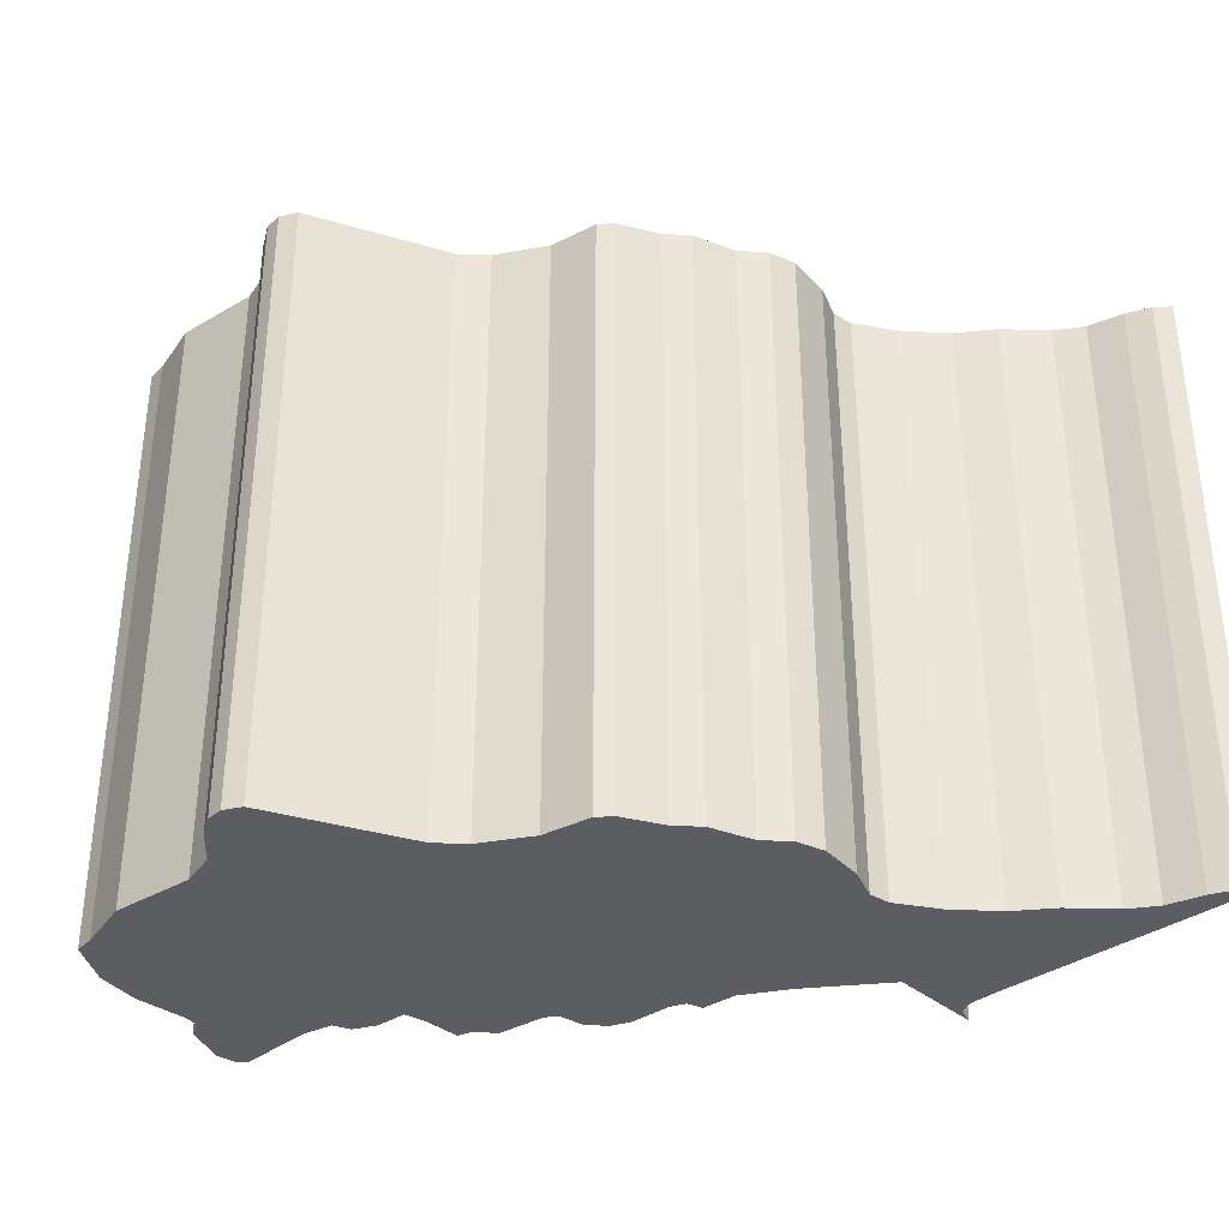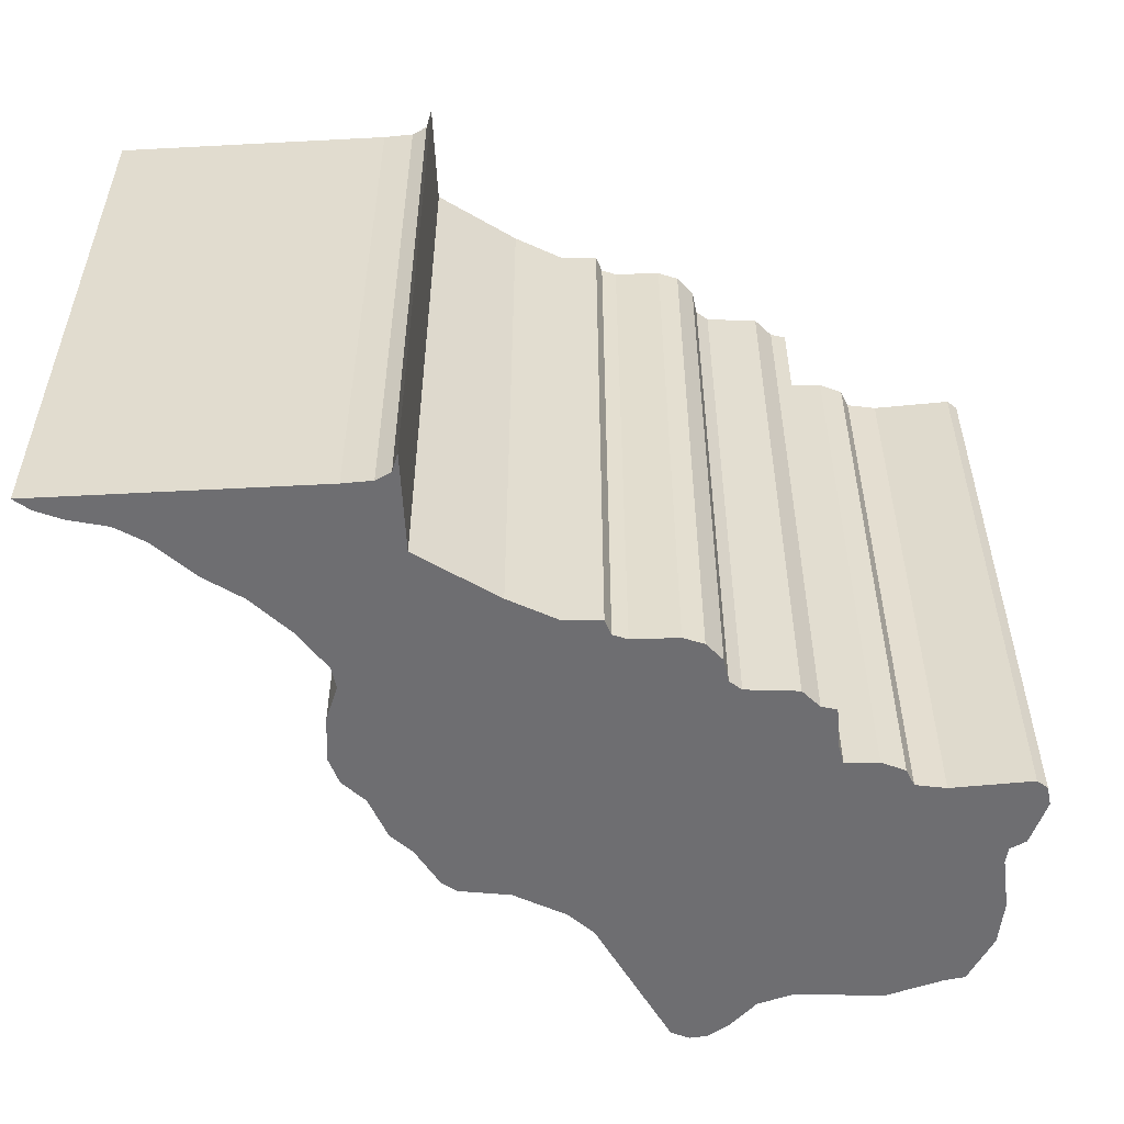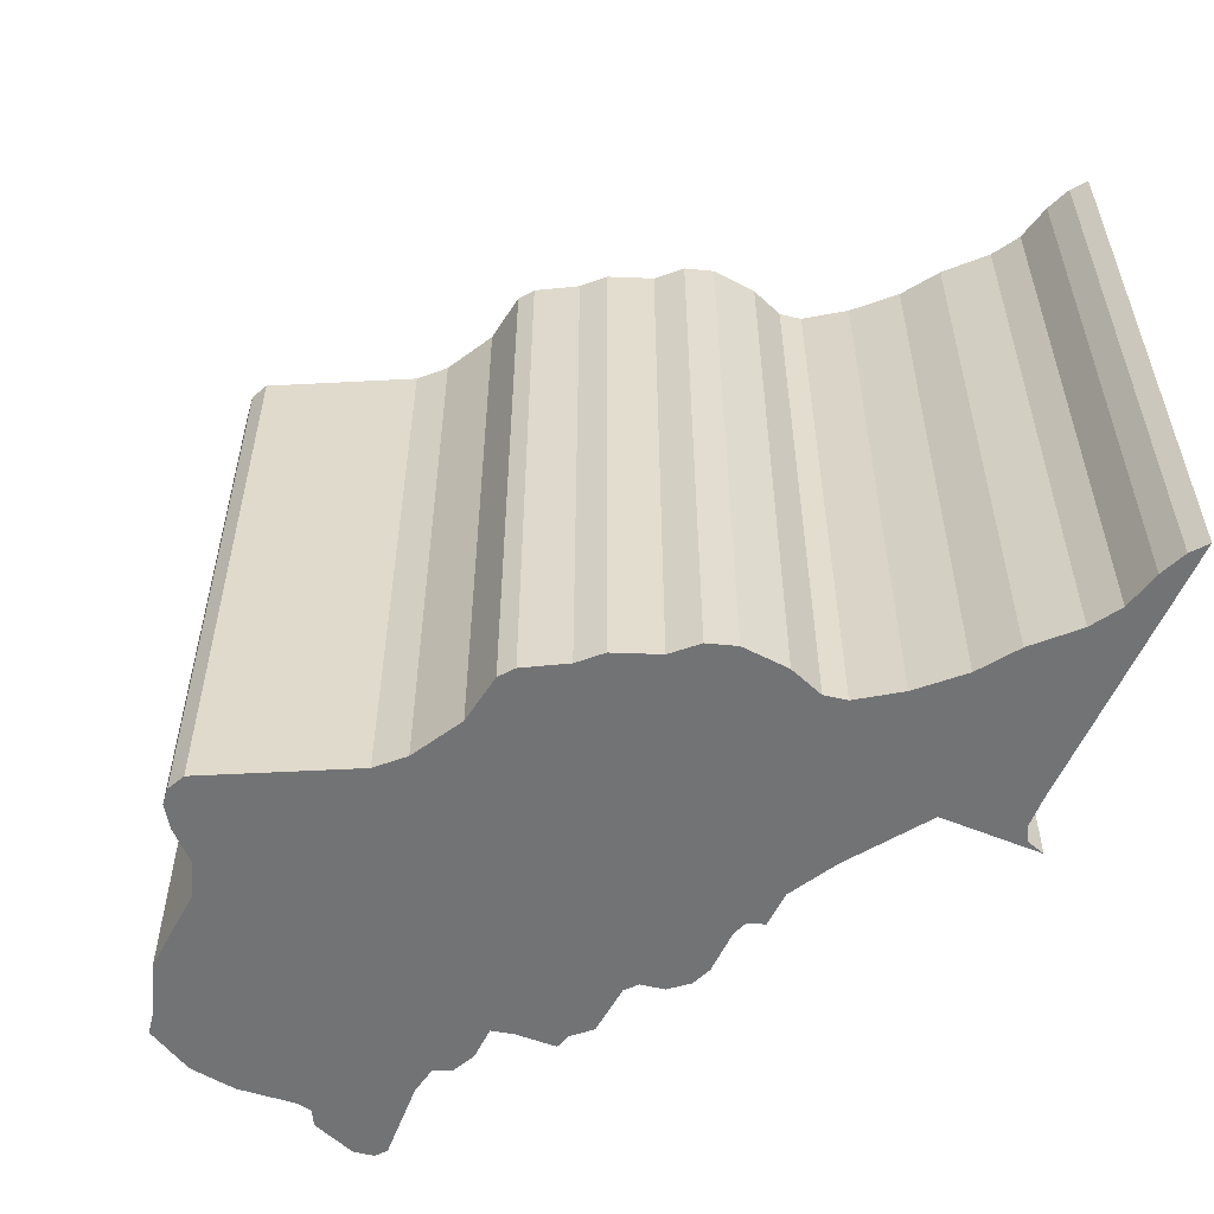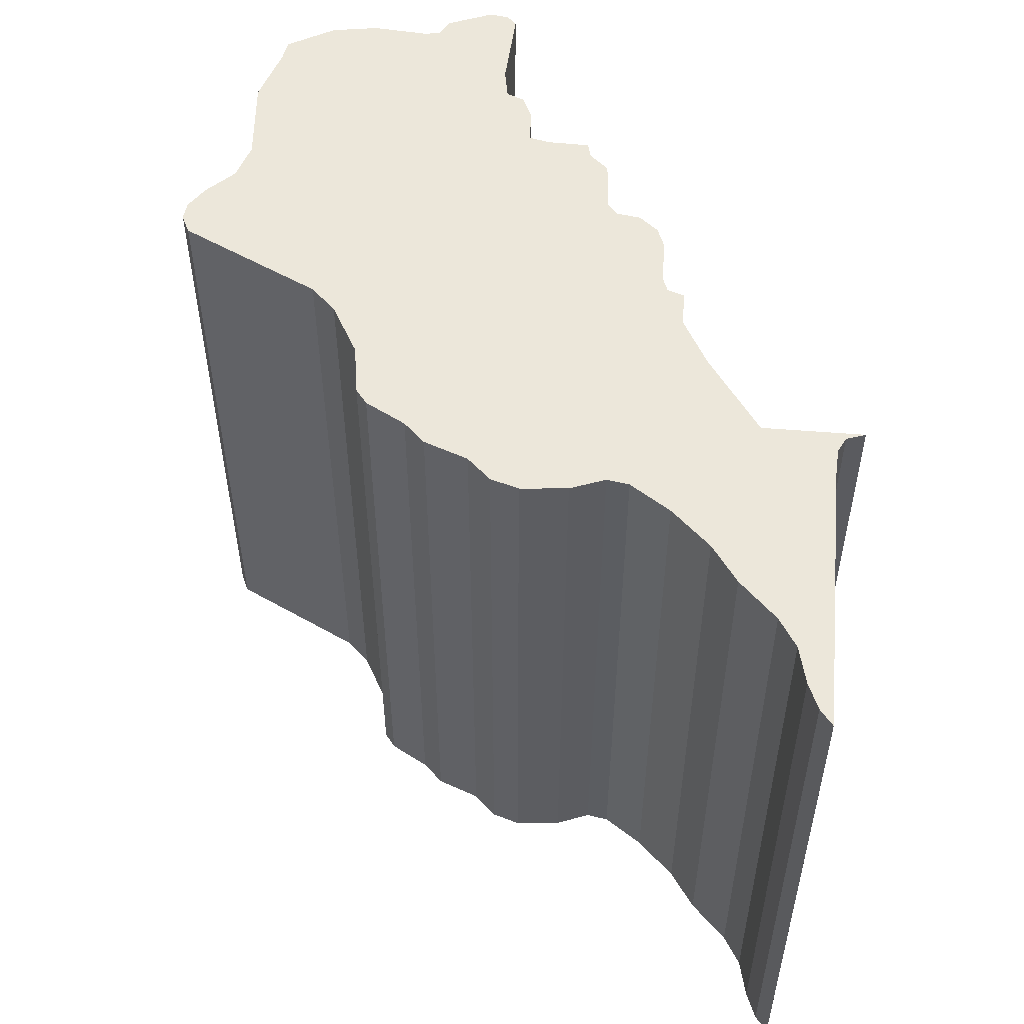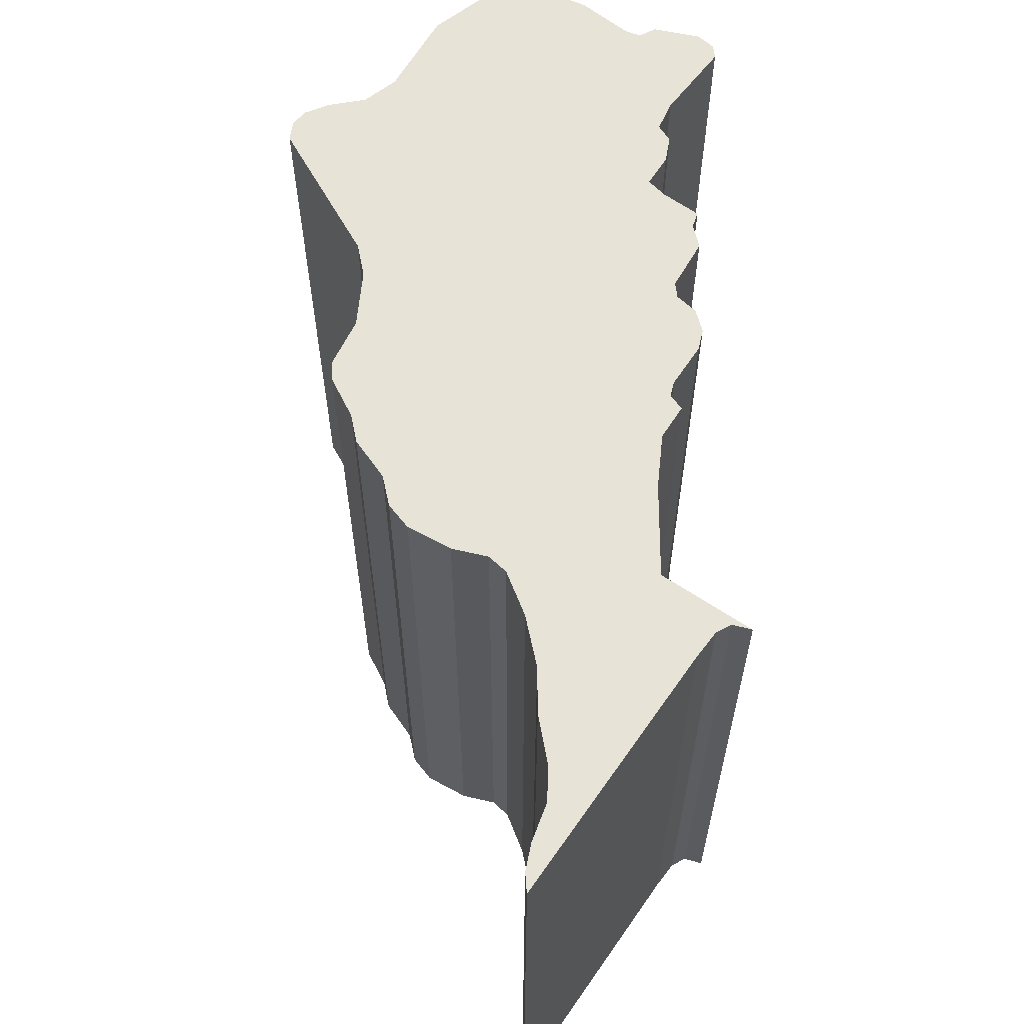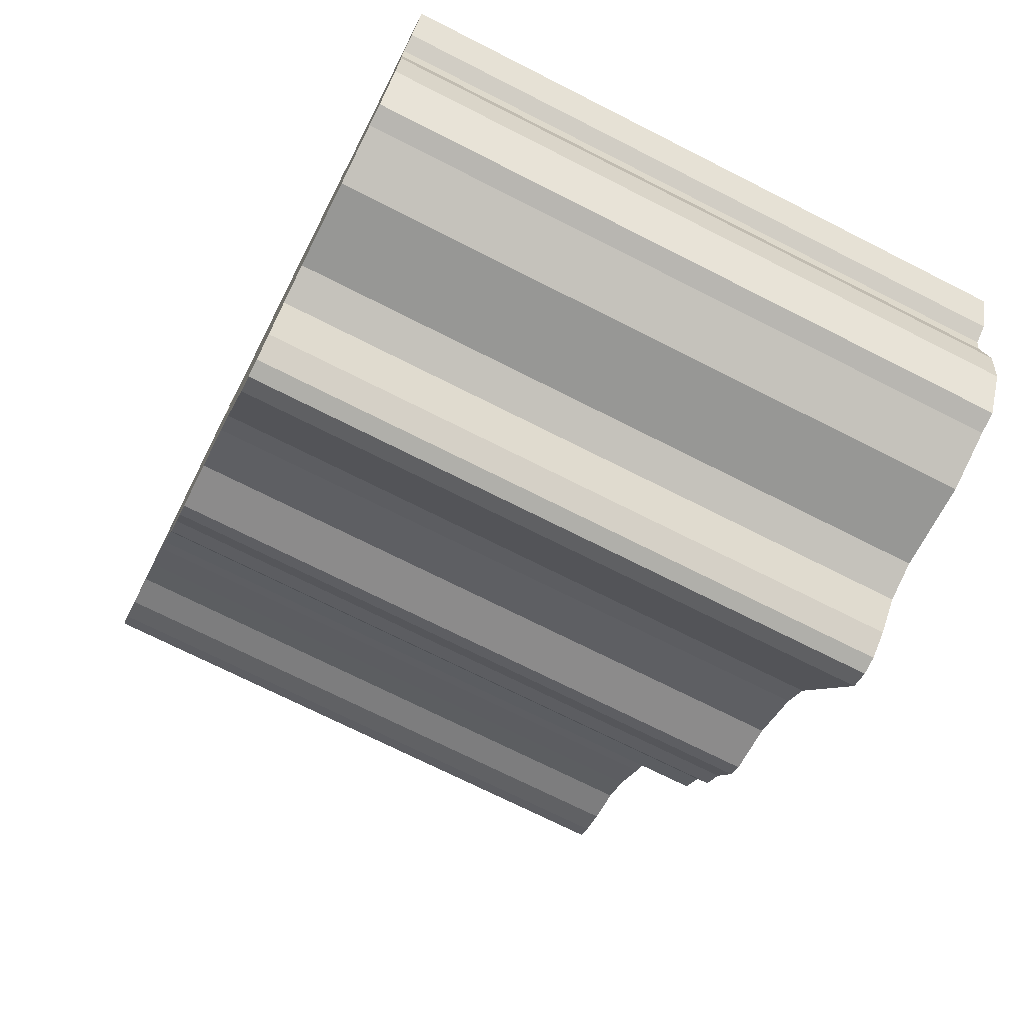
<metadata>
{"format":"obj","ext":"obj","renderer":"f3d","projection":"perspective","resolution":1024,"background":"white","views":[{"elev":-35.4,"azim":-137.5,"up":"+Y"},{"elev":-54.4,"azim":3.2,"up":"+Y"},{"elev":-55.7,"azim":-113.0,"up":"+Y"},{"elev":53.6,"azim":-84.7,"up":"+Y"},{"elev":62.1,"azim":-55.3,"up":"+Y"},{"elev":-72.5,"azim":63.2,"up":"+Z"}]}
</metadata>
<code>
o MO.002_CUCurve.1874
v 0.9104 0 0.491
v 0.9104 0 0.4833
v 0.9164 0 0.4791
v 0.9201 0 0.4771
v 0.9229 0 0.477
v 0.9233 0 0.4757
v 0.9245 0 0.4753
v 0.928 0 0.4752
v 0.9296 0 0.4746
v 0.9308 0 0.4732
v 0.9311 0 0.4713
v 0.932 0 0.4705
v 0.936 0 0.4702
v 0.9373 0 0.4688
v 0.9385 0 0.4684
v 0.9386 0 0.4653
v 0.9389 0 0.4636
v 0.9415 0 0.4635
v 0.9433 0 0.4627
v 0.9439 0 0.4614
v 0.9462 0 0.4609
v 0.9525 0 0.4612
v 0.9533 0 0.4605
v 0.9535 0 0.459
v 0.9521 0 0.4556
v 0.9508 0 0.455
v 0.9506 0 0.4538
v 0.9509 0 0.4495
v 0.9503 0 0.4459
v 0.9482 0 0.4423
v 0.9466 0 0.4421
v 0.9422 0 0.4407
v 0.9355 0 0.4412
v 0.9327 0 0.4404
v 0.9306 0 0.4383
v 0.9289 0 0.4372
v 0.9275 0 0.437
v 0.9261 0 0.4377
v 0.9209 0 0.4484
v 0.919 0 0.4503
v 0.9151 0 0.4525
v 0.9112 0 0.4531
v 0.9101 0 0.454
v 0.9084 0 0.457
v 0.9068 0 0.4587
v 0.9055 0 0.462
v 0.9038 0 0.4638
v 0.9032 0 0.466
v 0.9035 0 0.4696
v 0.9045 0 0.4722
v 0.9043 0 0.4739
v 0.9022 0 0.477
v 0.8993 0 0.48
v 0.8964 0 0.4821
v 0.8936 0 0.4849
v 0.8914 0 0.4863
v 0.8885 0 0.487
v 0.8865 0 0.4879
v 0.8853 0 0.4888
v 0.8855 0 0.4888
v 0.8863 0 0.4888
v 0.8876 0 0.4888
v 0.8892 0 0.4888
v 0.8911 0 0.4888
v 0.8932 0 0.4888
v 0.8955 0 0.4888
v 0.8978 0 0.4888
v 0.9002 0 0.4888
v 0.9025 0 0.4888
v 0.9046 0 0.4888
v 0.9065 0 0.4888
v 0.9088 0 0.4889
v 0.9099 0 0.4895
v 0.9002 0.05 0.4888
v 0.9025 0.05 0.4888
v 0.9521 0.05 0.4556
v 0.9508 0.05 0.455
v 0.9306 0.05 0.4383
v 0.9261 0.05 0.4377
v 0.8855 0.05 0.4888
v 0.8863 0.05 0.4888
v 0.9308 0.05 0.4732
v 0.9045 0.05 0.4722
v 0.9104 0.05 0.4833
v 0.8936 0.05 0.4849
v 0.932 0.05 0.4705
v 0.9509 0.05 0.4495
v 0.9503 0.05 0.4459
v 0.9327 0.05 0.4404
v 0.8865 0.05 0.4879
v 0.9088 0.05 0.4889
v 0.9104 0.05 0.491
v 0.9099 0.05 0.4895
v 0.9389 0.05 0.4636
v 0.9038 0.05 0.4638
v 0.9422 0.05 0.4407
v 0.9209 0.05 0.4484
v 0.8885 0.05 0.487
v 0.9201 0.05 0.4771
v 0.9022 0.05 0.477
v 0.9043 0.05 0.4739
v 0.9164 0.05 0.4791
v 0.9386 0.05 0.4653
v 0.9032 0.05 0.466
v 0.9068 0.05 0.4587
v 0.9055 0.05 0.462
v 0.9433 0.05 0.4627
v 0.8978 0.05 0.4888
v 0.8853 0.05 0.4888
v 0.8964 0.05 0.4821
v 0.9035 0.05 0.4696
v 0.9462 0.05 0.4609
v 0.9084 0.05 0.457
v 0.8914 0.05 0.4863
v 0.9101 0.05 0.454
v 0.9439 0.05 0.4614
v 0.9233 0.05 0.4757
v 0.9245 0.05 0.4753
v 0.8911 0.05 0.4888
v 0.9065 0.05 0.4888
v 0.9289 0.05 0.4372
v 0.9275 0.05 0.437
v 0.919 0.05 0.4503
v 0.8955 0.05 0.4888
v 0.9355 0.05 0.4412
v 0.9311 0.05 0.4713
v 0.9415 0.05 0.4635
v 0.8993 0.05 0.48
v 0.9506 0.05 0.4538
v 0.9151 0.05 0.4525
v 0.9466 0.05 0.4421
v 0.9046 0.05 0.4888
v 0.936 0.05 0.4702
v 0.8876 0.05 0.4888
v 0.8932 0.05 0.4888
v 0.9482 0.05 0.4423
v 0.9296 0.05 0.4746
v 0.9112 0.05 0.4531
v 0.9385 0.05 0.4684
v 0.9525 0.05 0.4612
v 0.9533 0.05 0.4605
v 0.9535 0.05 0.459
v 0.9373 0.05 0.4688
v 0.9229 0.05 0.477
v 0.8892 0.05 0.4888
v 0.928 0.05 0.4752
f 38 37 36
f 38 36 35
f 38 35 34
f 39 38 34
f 39 34 33
f 39 33 32
f 39 32 31
f 39 31 30
f 39 30 29
f 39 29 28
f 40 39 28
f 41 40 28
f 41 28 27
f 42 41 27
f 43 42 27
f 43 27 26
f 43 26 25
f 44 43 25
f 44 25 24
f 45 44 24
f 45 24 23
f 46 45 23
f 46 23 21
f 21 23 22
f 46 21 20
f 46 20 19
f 47 46 19
f 47 19 18
f 47 18 17
f 47 17 16
f 48 47 16
f 48 16 15
f 49 48 15
f 49 15 14
f 49 14 13
f 49 13 12
f 50 49 12
f 50 12 11
f 50 11 10
f 51 50 10
f 51 10 9
f 51 9 8
f 51 8 7
f 51 7 6
f 52 51 6
f 52 6 5
f 52 5 4
f 52 4 3
f 53 52 3
f 53 3 2
f 54 53 2
f 55 54 2
f 56 55 2
f 57 56 2
f 58 57 2
f 58 2 72
f 71 58 72
f 59 58 71
f 60 59 71
f 61 60 71
f 62 61 71
f 63 62 71
f 64 63 71
f 65 64 71
f 66 65 71
f 67 66 71
f 68 67 71
f 69 68 71
f 70 69 71
f 73 72 2
f 73 2 1
f 79 121 122
f 79 78 121
f 79 89 78
f 97 89 79
f 97 125 89
f 97 96 125
f 97 131 96
f 97 136 131
f 97 88 136
f 97 87 88
f 123 87 97
f 130 87 123
f 130 129 87
f 138 129 130
f 115 129 138
f 115 77 129
f 115 76 77
f 113 76 115
f 113 142 76
f 105 142 113
f 105 141 142
f 106 141 105
f 106 112 141
f 112 140 141
f 106 116 112
f 106 107 116
f 95 107 106
f 95 127 107
f 95 94 127
f 95 103 94
f 104 103 95
f 104 139 103
f 111 139 104
f 111 143 139
f 111 133 143
f 111 86 133
f 83 86 111
f 83 126 86
f 83 82 126
f 101 82 83
f 101 137 82
f 101 146 137
f 101 118 146
f 101 117 118
f 100 117 101
f 100 144 117
f 100 99 144
f 100 102 99
f 128 102 100
f 128 84 102
f 110 84 128
f 85 84 110
f 114 84 85
f 98 84 114
f 90 84 98
f 90 91 84
f 120 91 90
f 109 120 90
f 80 120 109
f 81 120 80
f 134 120 81
f 145 120 134
f 119 120 145
f 135 120 119
f 124 120 135
f 108 120 124
f 74 120 108
f 75 120 74
f 132 120 75
f 93 84 91
f 93 92 84
f 51 52 100 101
f 14 15 139 143
f 2 3 102 84
f 42 43 115 138
f 66 67 108 124
f 30 31 131 136
f 32 33 125 96
f 45 46 106 105
f 46 47 95 106
f 71 72 91 120
f 58 59 109 90
f 1 2 84 92
f 7 8 146 118
f 10 11 126 82
f 19 20 116 107
f 64 65 135 119
f 18 19 107 127
f 67 68 74 108
f 43 44 113 115
f 5 6 117 144
f 26 27 129 77
f 59 60 80 109
f 31 32 96 131
f 65 66 124 135
f 8 9 137 146
f 52 53 128 100
f 9 10 82 137
f 16 17 94 103
f 44 45 105 113
f 22 23 141 140
f 41 42 138 130
f 68 69 75 74
f 48 49 111 104
f 55 56 114 85
f 25 26 77 76
f 57 58 90 98
f 35 36 121 78
f 33 34 89 125
f 54 55 85 110
f 60 61 81 80
f 69 70 132 75
f 20 21 112 116
f 23 24 142 141
f 49 50 83 111
f 62 63 145 134
f 50 51 101 83
f 12 13 133 86
f 13 14 143 133
f 61 62 134 81
f 6 7 118 117
f 28 29 88 87
f 40 41 130 123
f 4 5 144 99
f 72 73 93 91
f 11 12 86 126
f 47 48 104 95
f 15 16 103 139
f 37 38 79 122
f 73 1 92 93
f 63 64 119 145
f 3 4 99 102
f 17 18 127 94
f 53 54 110 128
f 36 37 122 121
f 56 57 98 114
f 24 25 76 142
f 34 35 78 89
f 21 22 140 112
f 39 40 123 97
f 70 71 120 132
f 27 28 87 129
f 29 30 136 88
f 38 39 97 79

</code>
